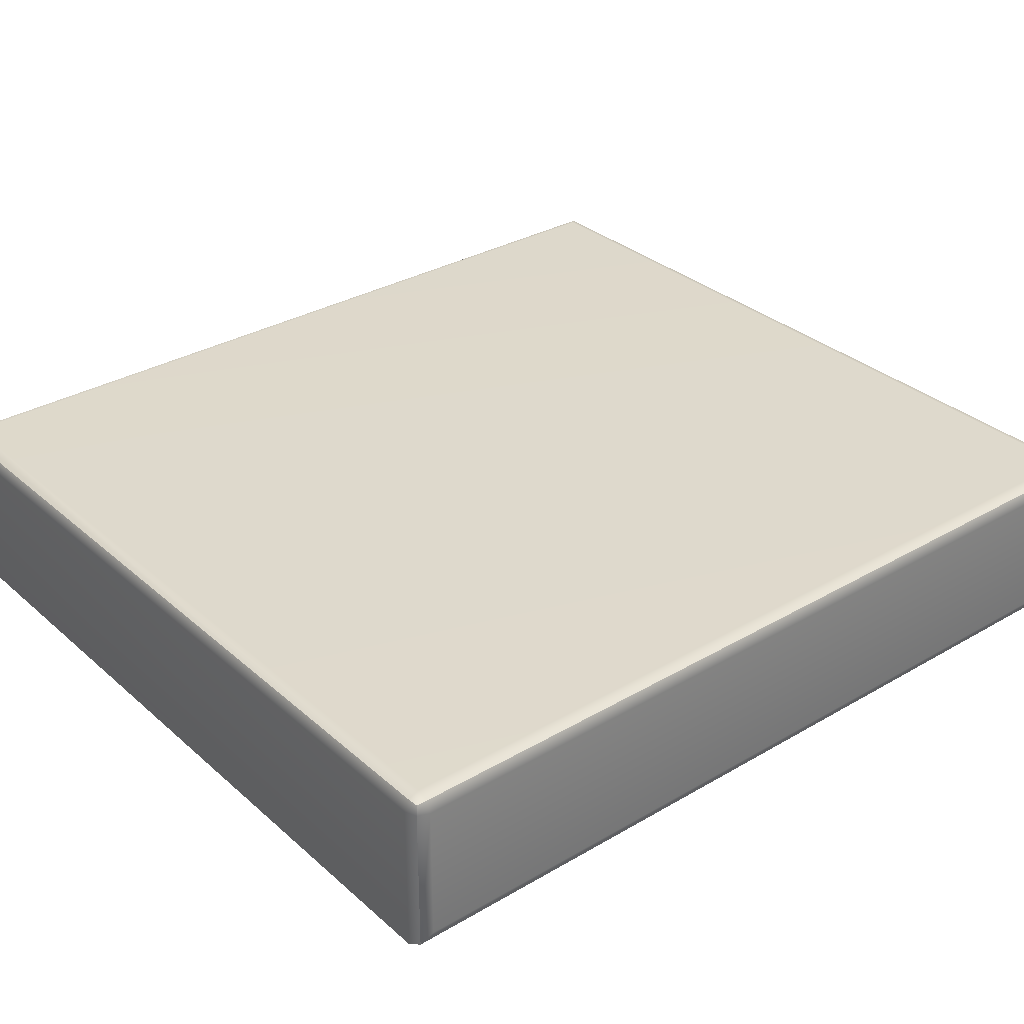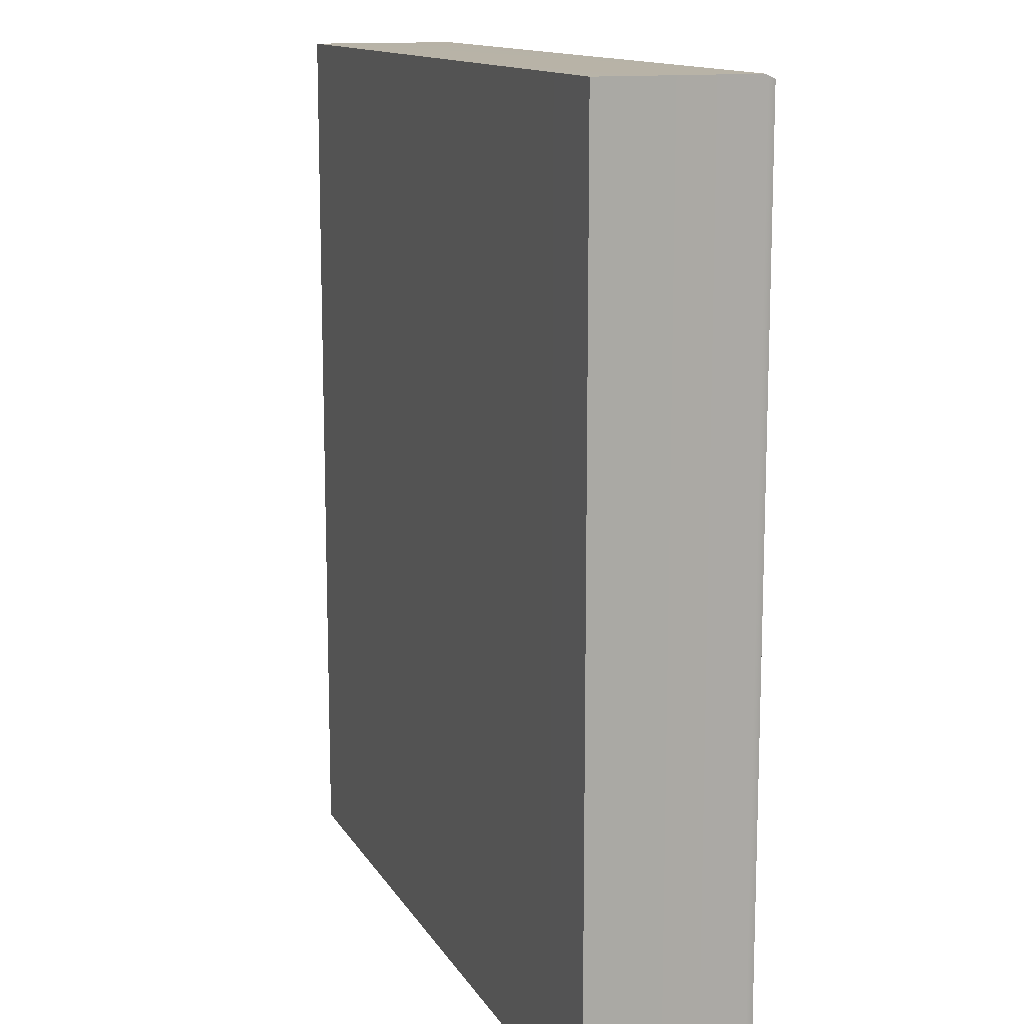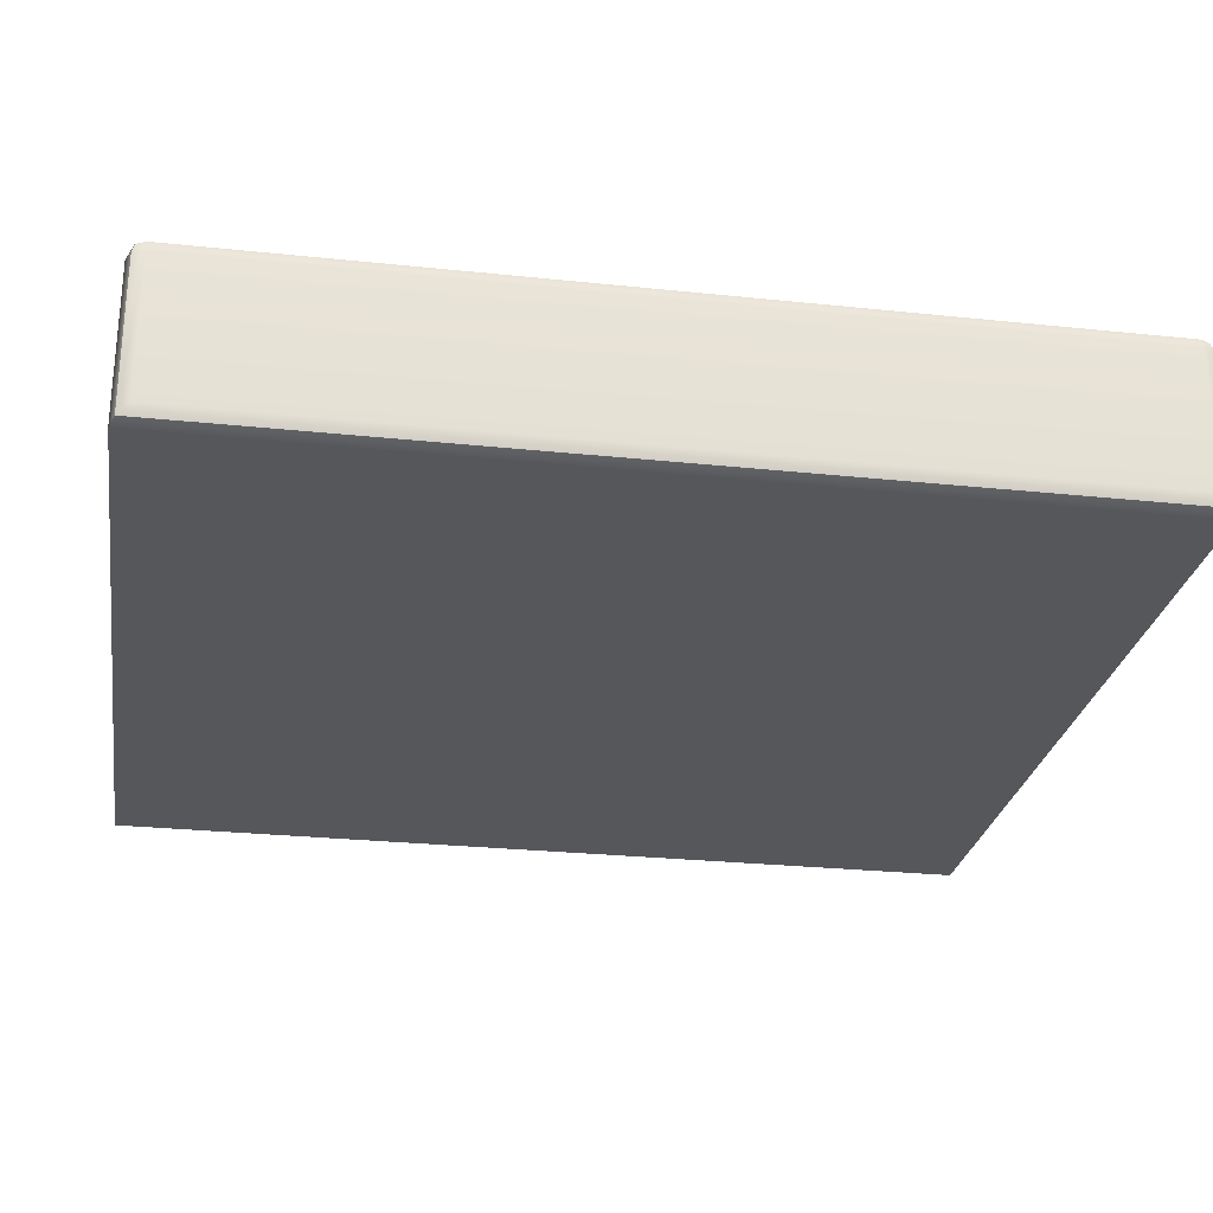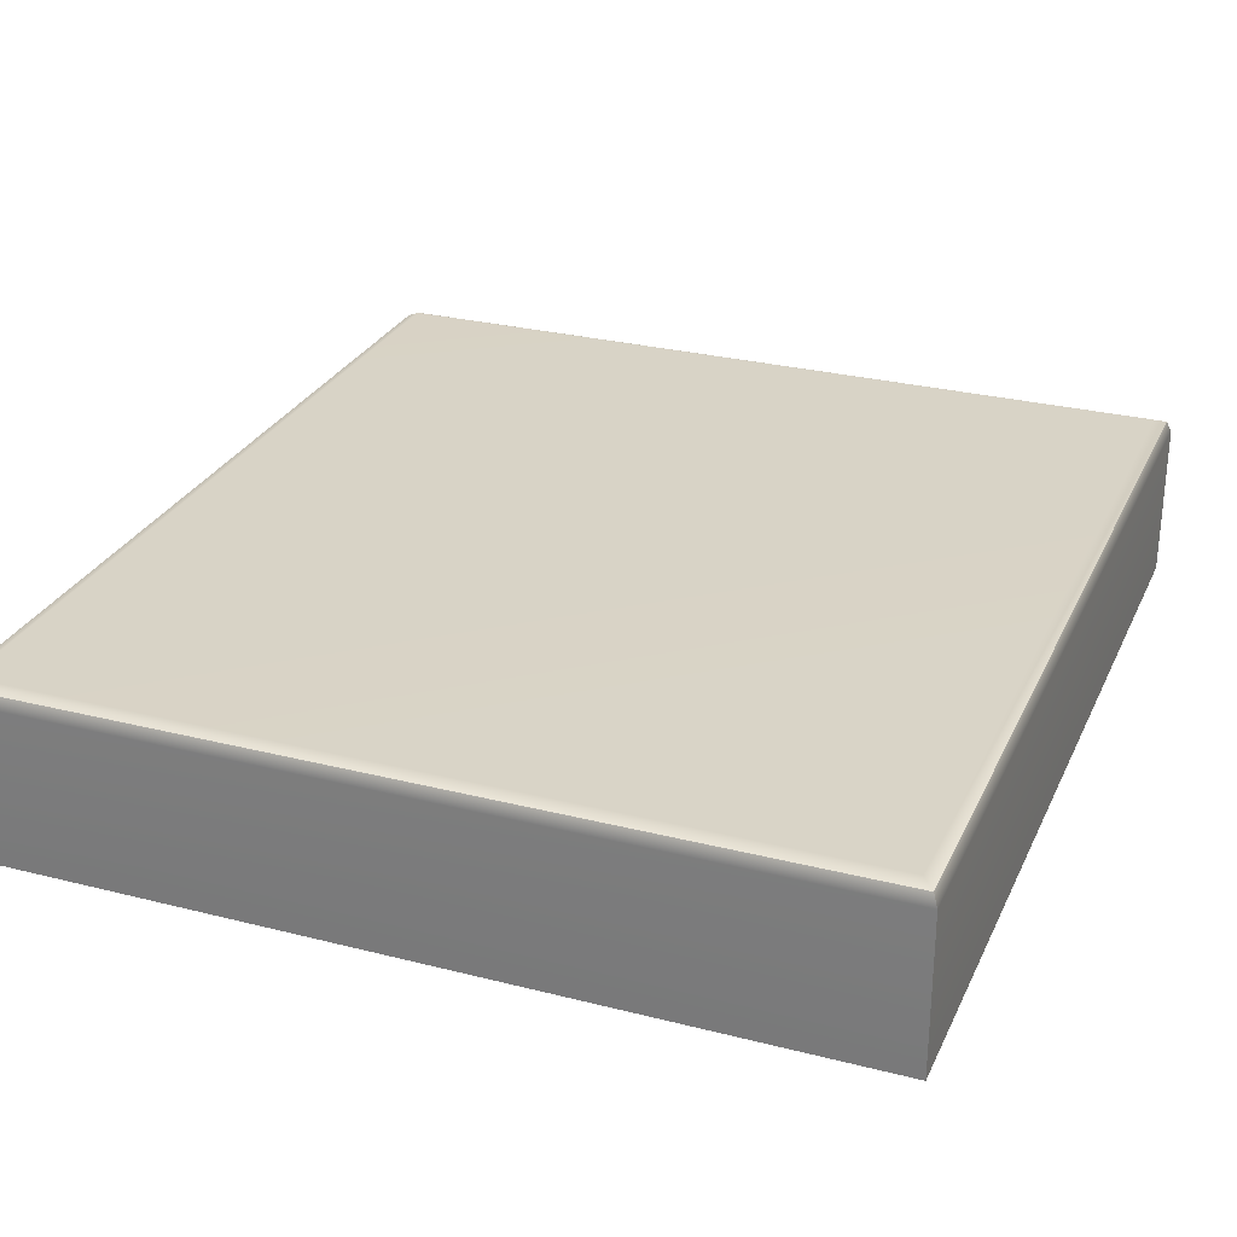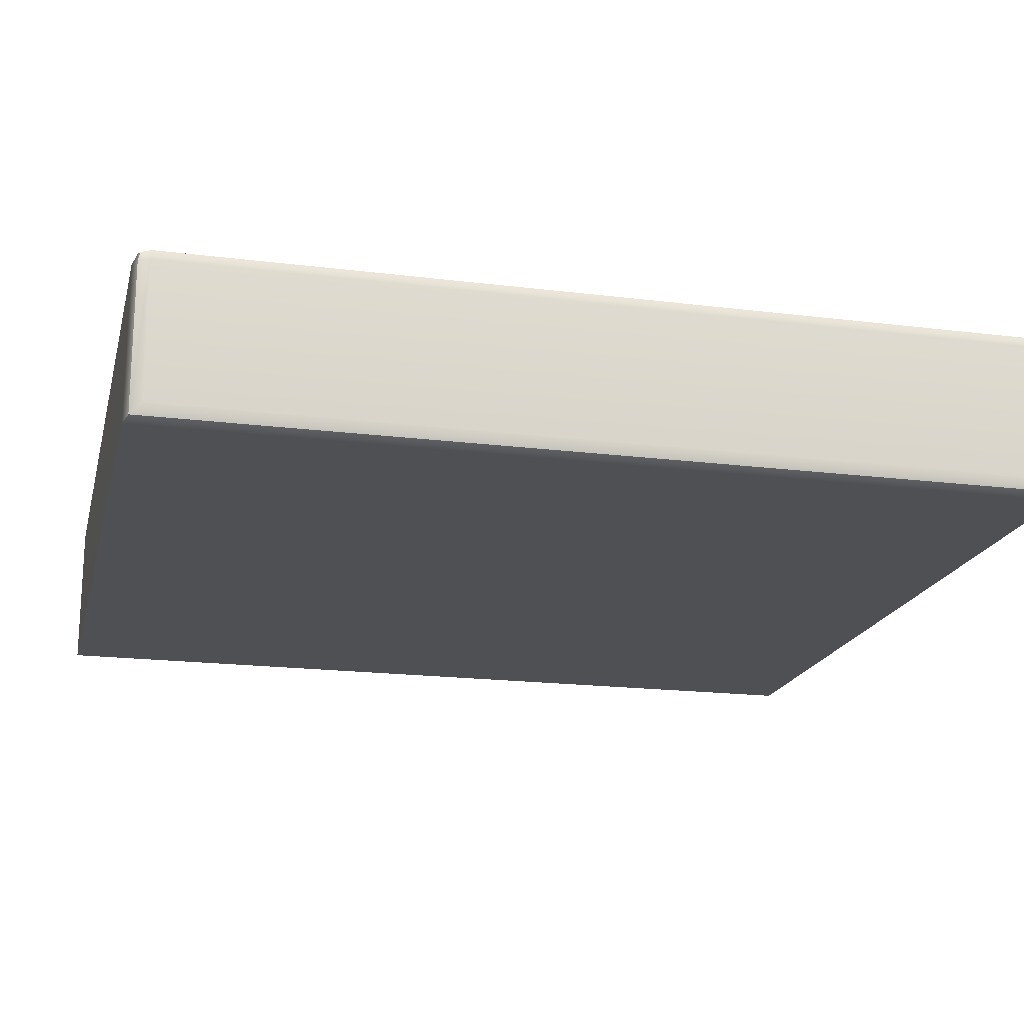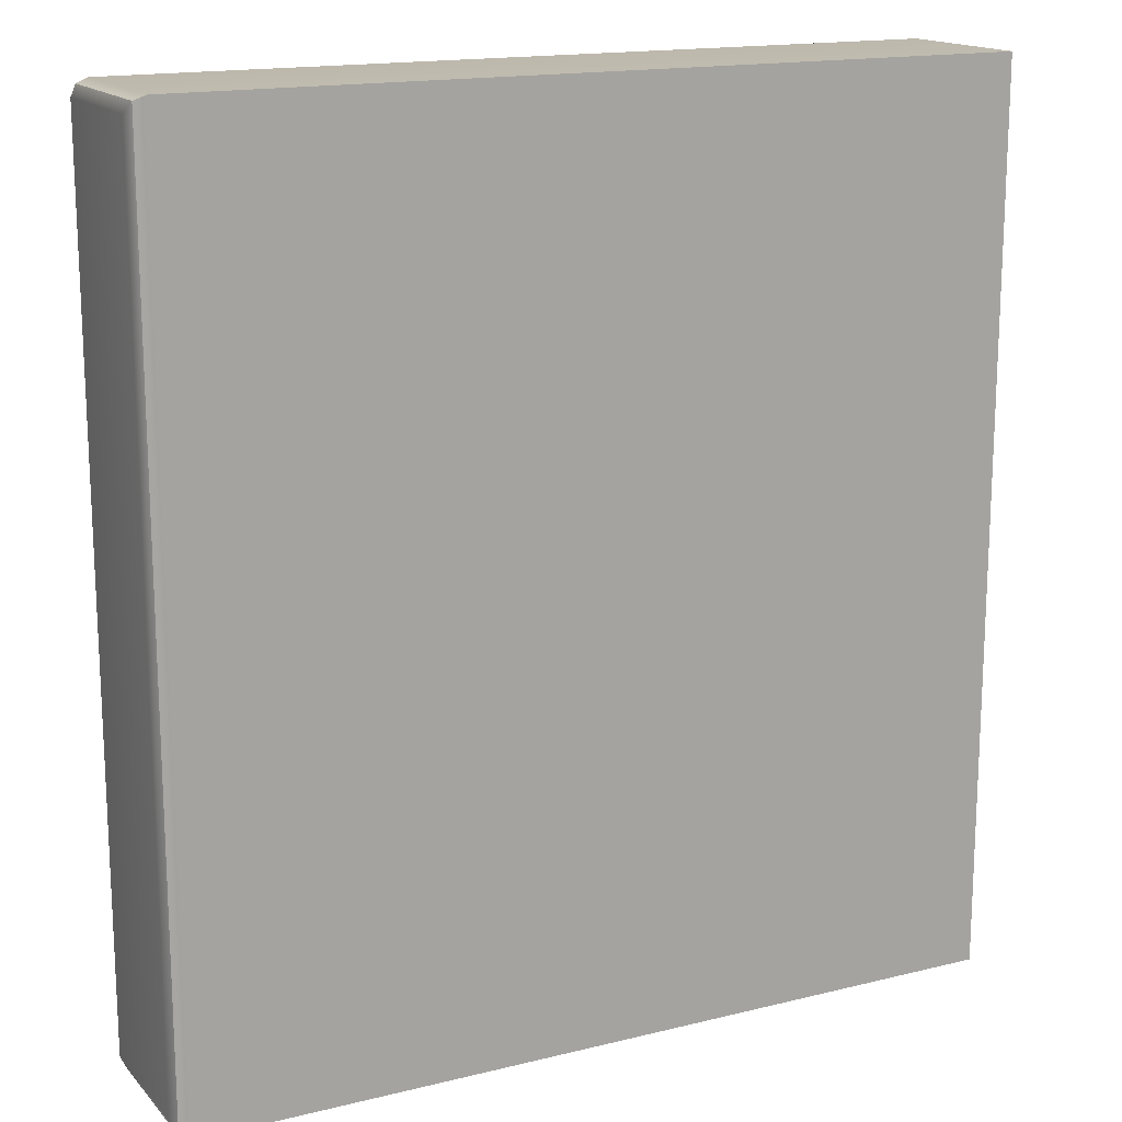
<metadata>
{"format":"obj","ext":"obj","renderer":"f3d","projection":"perspective","resolution":1024,"background":"white","views":[{"elev":32.0,"azim":-129.4,"up":"+Y"},{"elev":13.0,"azim":70.3,"up":"+Z"},{"elev":-26.7,"azim":-99.4,"up":"+Y"},{"elev":28.1,"azim":21.1,"up":"+Y"},{"elev":-18.6,"azim":-103.5,"up":"+Y"},{"elev":16.1,"azim":-27.0,"up":"+Z"}]}
</metadata>
<code>
g default
v 18.12 -82.73 -148.3
v 18.12 -82.73 -229.5
v -56.88 -67.89 -149.7
v -57.31 -68.9 -149.7
v -56.88 -68.9 -148.7
v -55.87 -68.9 -148.3
v -55.87 -67.89 -148.7
v -55.87 -67.47 -149.7
v 16.68 -67.47 -149.7
v 17.7 -67.89 -148.7
v 18.12 -68.9 -148.3
v -56.88 -68.9 -229.1
v -57.31 -68.9 -228
v -56.88 -67.89 -228
v -55.87 -67.47 -228
v -55.87 -67.89 -229.1
v -55.87 -68.9 -229.5
v 16.68 -67.47 -228
v 17.7 -67.89 -229.1
v 18.12 -68.9 -229.5
v -55.87 -82.73 -148.3
v -56.88 -82.31 -148.7
v -57.31 -81.29 -149.7
v -57.31 -81.29 -228
v -56.88 -82.31 -229.1
v -55.87 -82.73 -229.5
v -56.7 -68.07 -148.9
v -56.7 -68.07 -228.9
g pCube1
f 4 3 14 13
f 3 8 15 14
f 6 5 22 21
f 5 4 23 22
f 8 7 10 9
f 7 6 11 10
f 13 12 25 24
f 12 17 26 25
f 21 1 11 6
f 8 9 18 15
f 17 20 2 26
f 26 2 1 21
f 1 2 20 11
f 24 23 4 13
f 9 10 19 18
f 10 11 20 19
f 17 16 19 20
f 16 15 18 19
f 21 22 25 26
f 22 23 24 25
f 7 8 3 27
f 3 4 5 27
f 5 6 7 27
f 16 17 12 28
f 12 13 14 28
f 14 15 16 28

</code>
